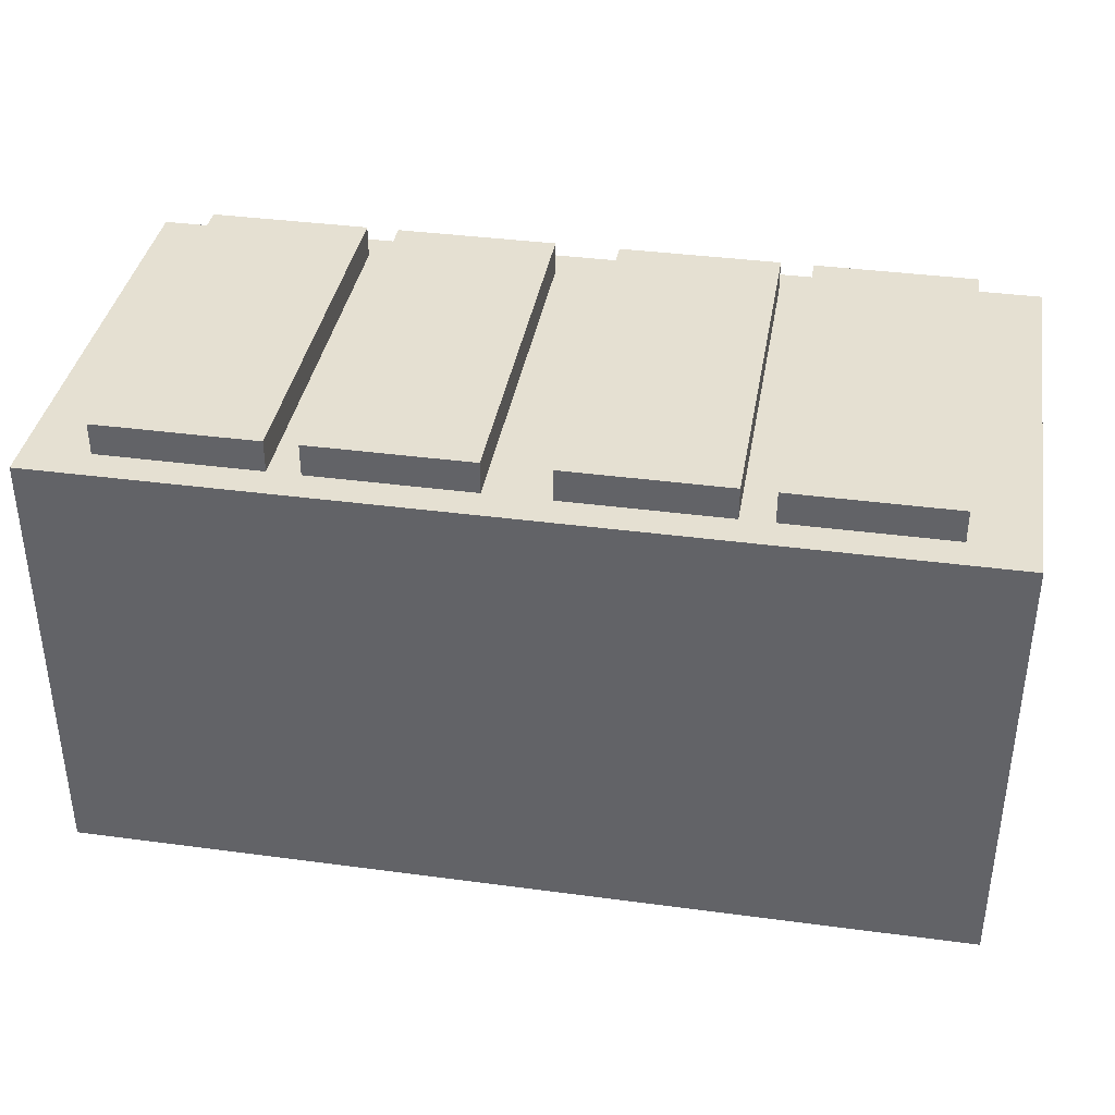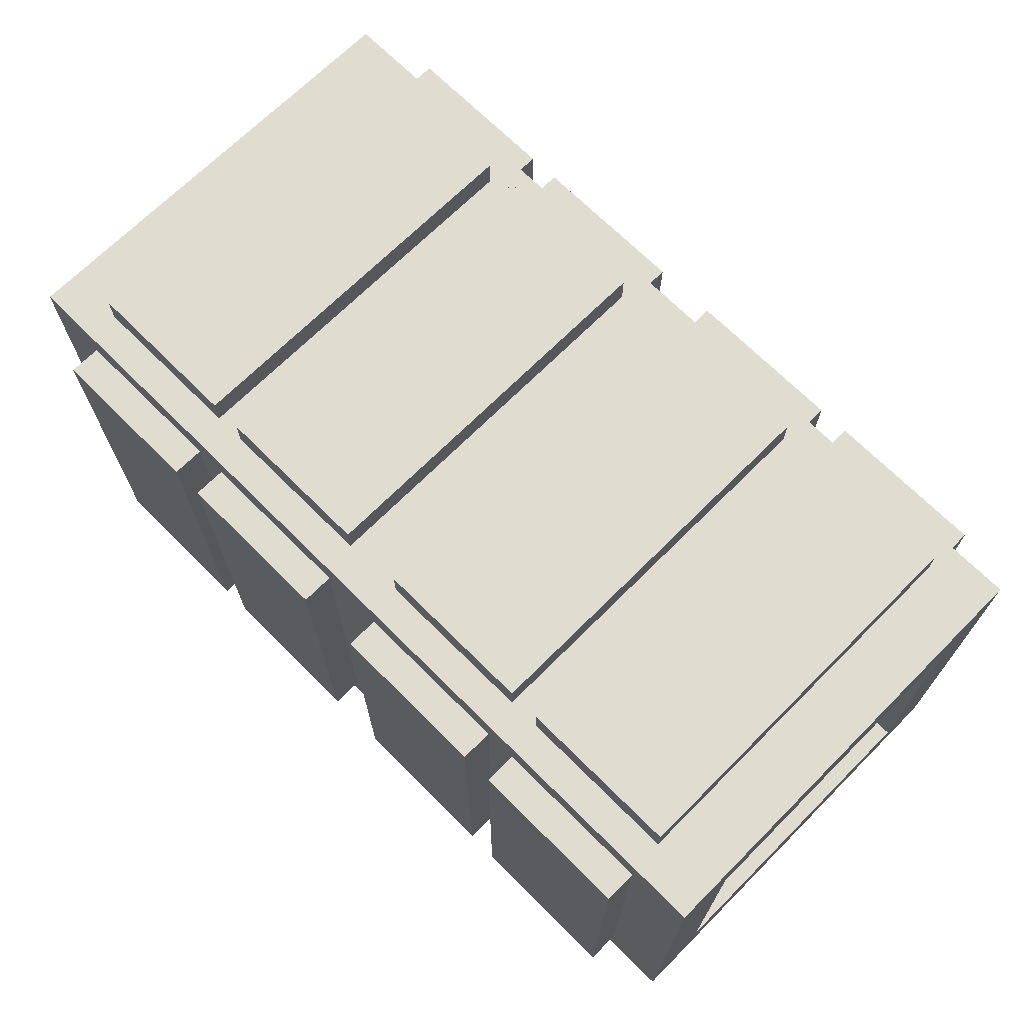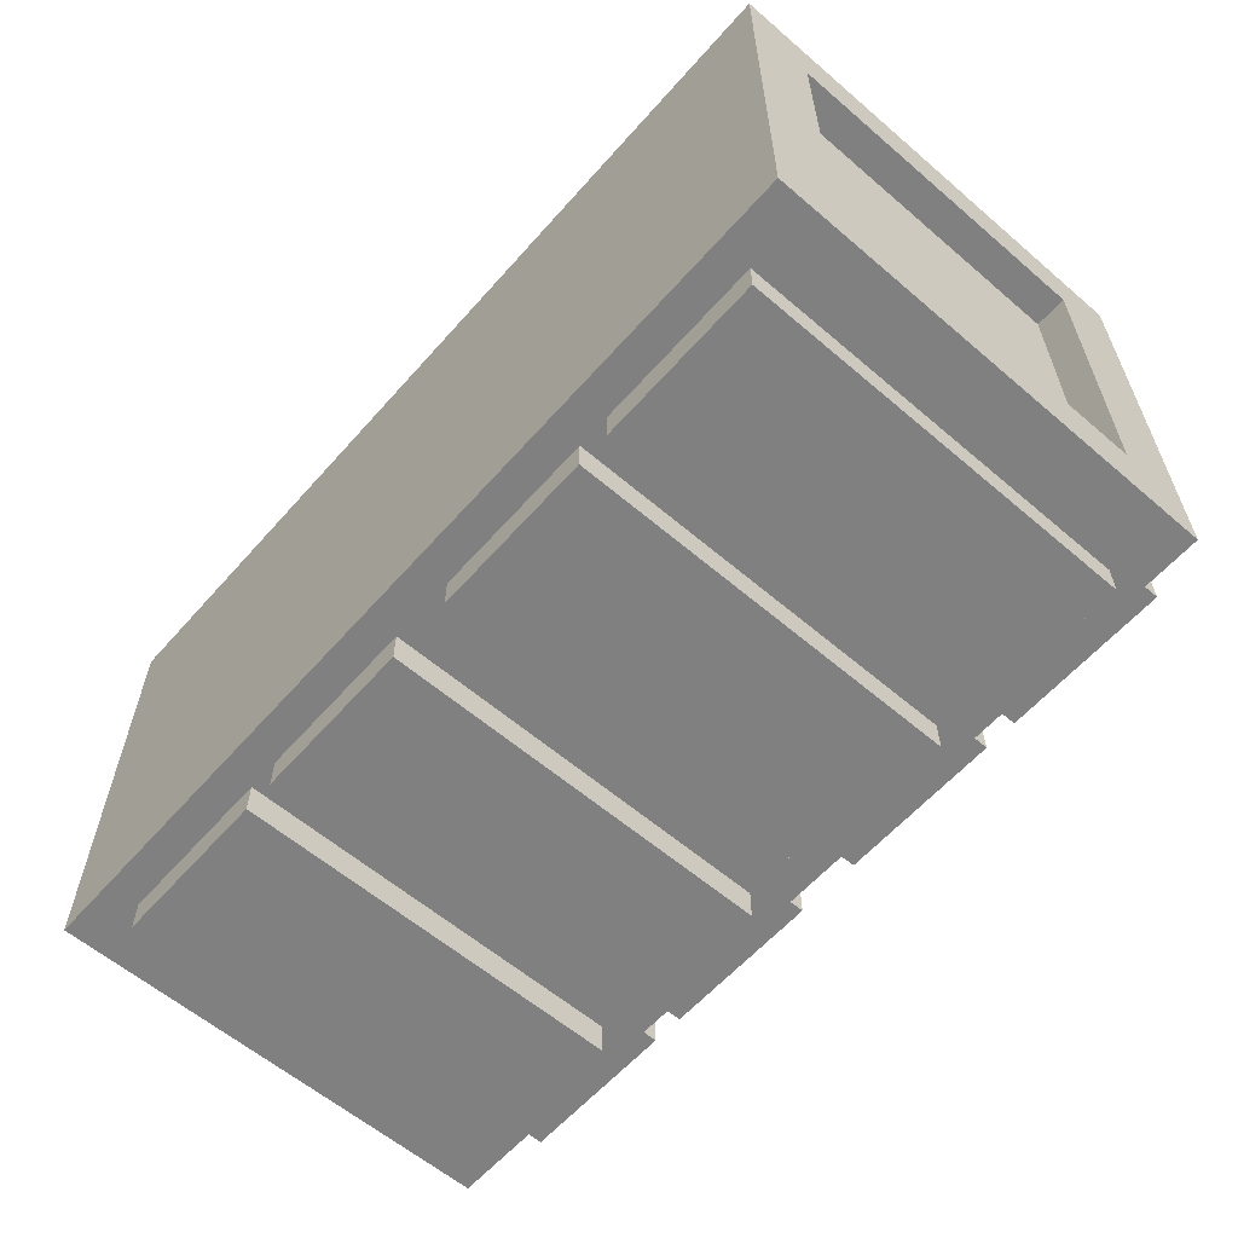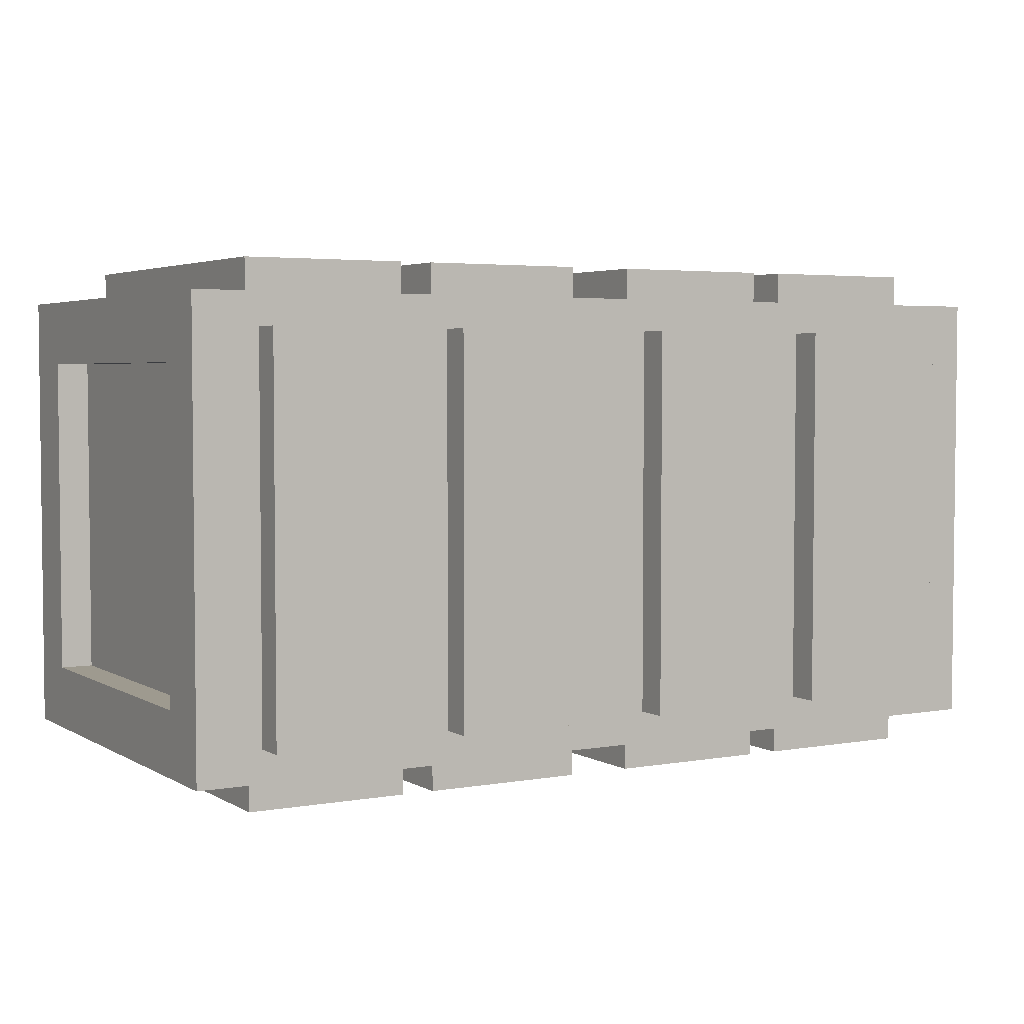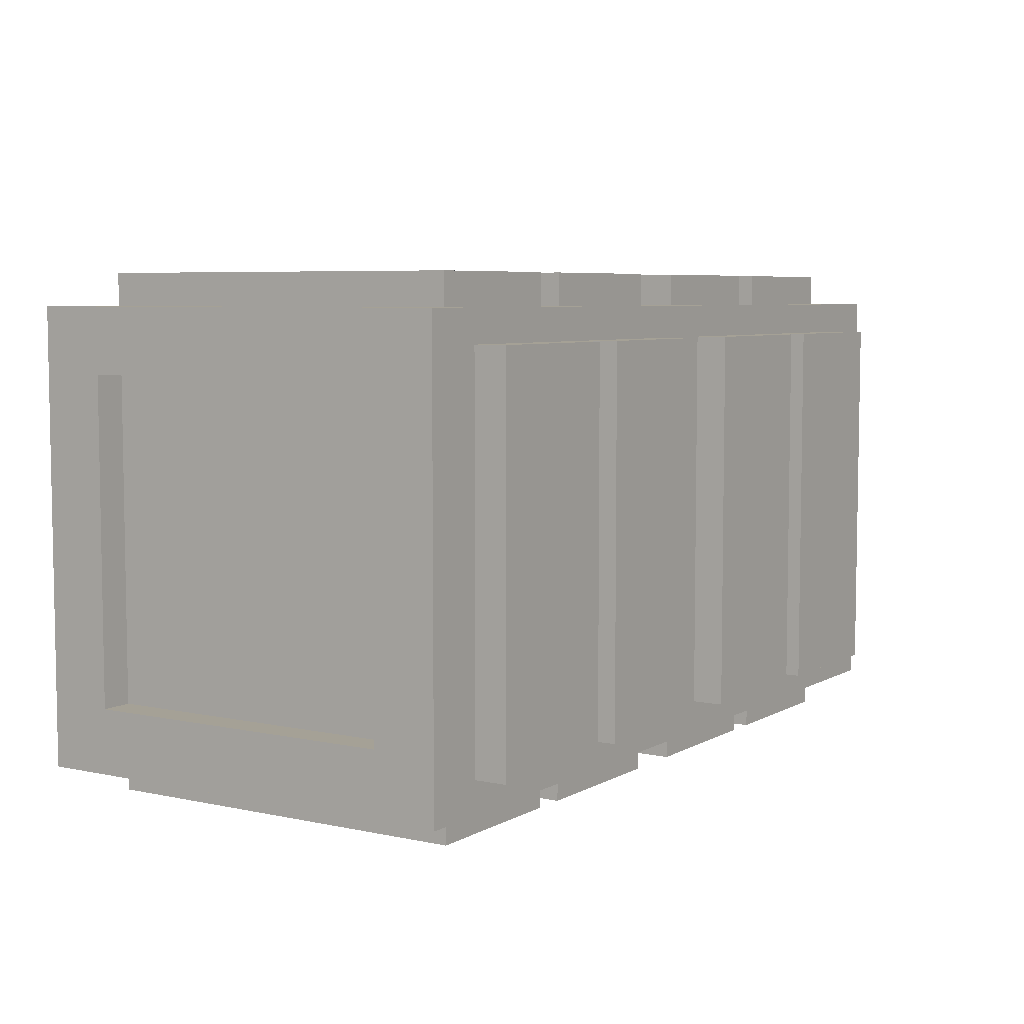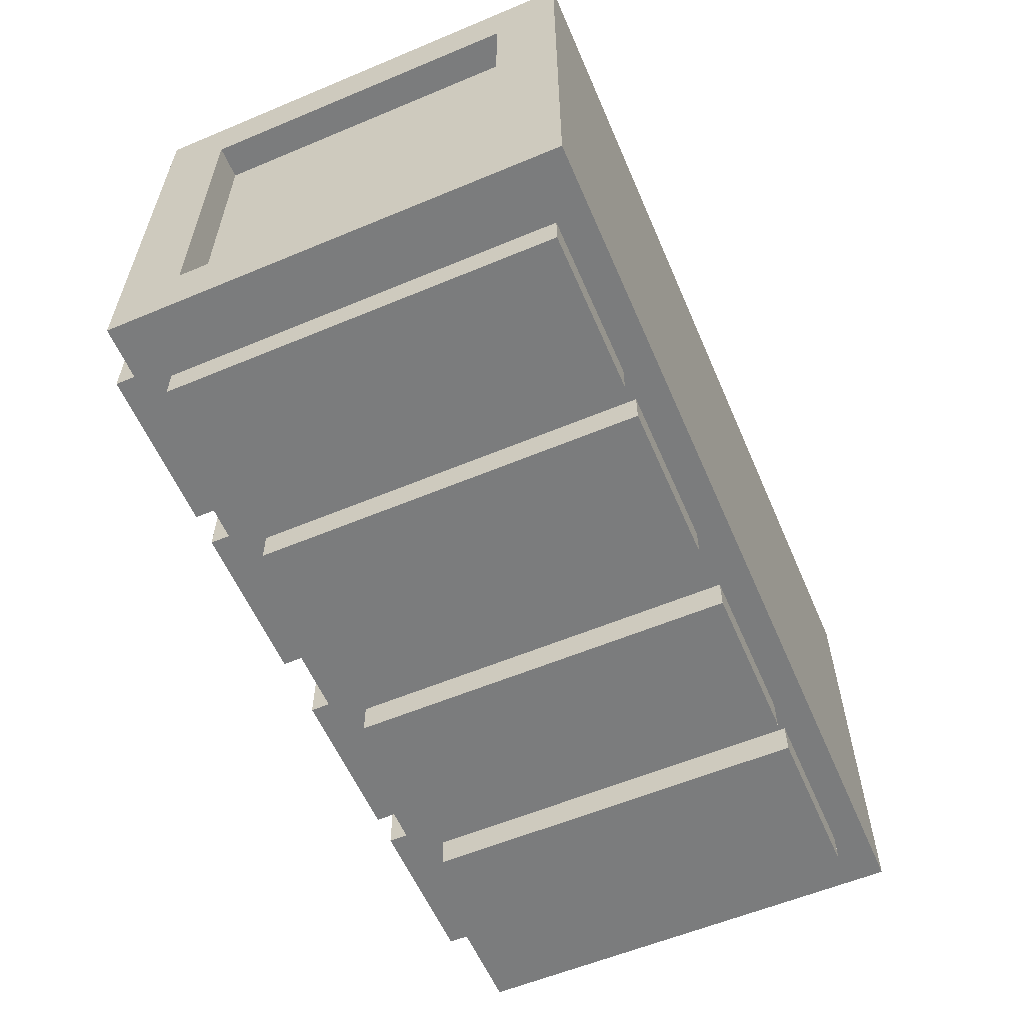
<metadata>
{"format":"obj","ext":"obj","renderer":"f3d","projection":"perspective","resolution":1024,"background":"white","views":[{"elev":37.6,"azim":9.7,"up":"+Z"},{"elev":69.5,"azim":45.0,"up":"+Y"},{"elev":-60.1,"azim":48.8,"up":"+Z"},{"elev":3.8,"azim":149.8,"up":"+Z"},{"elev":6.1,"azim":122.7,"up":"+Z"},{"elev":-58.7,"azim":-66.7,"up":"+Z"}]}
</metadata>
<code>
o Cube.002
v -0.875 0.125 0.3125
v -0.875 0.75 0.3125
v -0.875 0.125 -0.3125
v -0.875 0.75 -0.3125
v 0.875 0.125 0.3125
v 0.875 0.75 0.3125
v 0.875 0.125 -0.3125
v 0.875 0.75 -0.3125
v -0.875 0 -0.4375
v -0.875 0 0.4375
v -0.875 0.875 0.4375
v -0.875 0.875 -0.4375
v 0.875 0.875 -0.4375
v 0.875 0 -0.4375
v 0.875 0 0.4375
v 0.875 0.875 0.4375
v 0.8125 0.75 -0.3125
v 0.8125 0.125 -0.3125
v 0.8125 0.125 0.3125
v 0.8125 0.75 0.3125
v -0.8125 0.125 -0.3125
v -0.8125 0.125 0.3125
v -0.8125 0.75 0.3125
v -0.8125 0.75 -0.3125
v 0.4375 0.875 0.375
v 0.4375 0.875 -0.375
v 0.75 0.875 0.375
v 0.75 0.875 -0.375
v 0.4375 0.9375 0.375
v 0.4375 0.9375 -0.375
v 0.75 0.9375 -0.375
v 0.75 0.9375 0.375
v 0.4375 0.0625 -0.5
v 0.4375 0.8125 -0.5
v 0.75 0.0625 -0.5
v 0.75 0.8125 -0.5
v 0.4375 0.0625 -0.4375
v 0.4375 0.8125 -0.4375
v 0.75 0.8125 -0.4375
v 0.75 0.0625 -0.4375
v 0.4375 0.0625 0.4375
v 0.4375 0.8125 0.4375
v 0.75 0.0625 0.4375
v 0.75 0.8125 0.4375
v 0.4375 0.0625 0.5
v 0.4375 0.8125 0.5
v 0.75 0.8125 0.5
v 0.75 0.0625 0.5
v -0.75 0.875 0.375
v -0.75 0.875 -0.375
v -0.4375 0.875 0.375
v -0.4375 0.875 -0.375
v -0.75 0.9375 0.375
v -0.75 0.9375 -0.375
v -0.4375 0.9375 -0.375
v -0.4375 0.9375 0.375
v -0.375 0.875 0.375
v -0.375 0.875 -0.375
v -0.0625 0.875 0.375
v -0.0625 0.875 -0.375
v -0.375 0.9375 0.375
v -0.375 0.9375 -0.375
v -0.0625 0.9375 -0.375
v -0.0625 0.9375 0.375
v 0.0625 0.875 0.375
v 0.0625 0.875 -0.375
v 0.375 0.875 0.375
v 0.375 0.875 -0.375
v 0.0625 0.9375 0.375
v 0.0625 0.9375 -0.375
v 0.375 0.9375 -0.375
v 0.375 0.9375 0.375
v 0.0625 0.0625 0.4375
v 0.0625 0.8125 0.4375
v 0.375 0.0625 0.4375
v 0.375 0.8125 0.4375
v 0.0625 0.0625 0.5
v 0.0625 0.8125 0.5
v 0.375 0.8125 0.5
v 0.375 0.0625 0.5
v -0.375 0.0625 0.4375
v -0.375 0.8125 0.4375
v -0.0625 0.0625 0.4375
v -0.0625 0.8125 0.4375
v -0.375 0.0625 0.5
v -0.375 0.8125 0.5
v -0.0625 0.8125 0.5
v -0.0625 0.0625 0.5
v -0.75 0.0625 0.4375
v -0.75 0.8125 0.4375
v -0.4375 0.0625 0.4375
v -0.4375 0.8125 0.4375
v -0.75 0.0625 0.5
v -0.75 0.8125 0.5
v -0.4375 0.8125 0.5
v -0.4375 0.0625 0.5
v 0.0625 0.0625 -0.5
v 0.0625 0.8125 -0.5
v 0.375 0.0625 -0.5
v 0.375 0.8125 -0.5
v 0.0625 0.0625 -0.4375
v 0.0625 0.8125 -0.4375
v 0.375 0.8125 -0.4375
v 0.375 0.0625 -0.4375
v -0.375 0.0625 -0.5
v -0.375 0.8125 -0.5
v -0.0625 0.0625 -0.5
v -0.0625 0.8125 -0.5
v -0.375 0.0625 -0.4375
v -0.375 0.8125 -0.4375
v -0.0625 0.8125 -0.4375
v -0.0625 0.0625 -0.4375
v -0.75 0.0625 -0.5
v -0.75 0.8125 -0.5
v -0.4375 0.0625 -0.5
v -0.4375 0.8125 -0.5
v -0.75 0.0625 -0.4375
v -0.75 0.8125 -0.4375
v -0.4375 0.8125 -0.4375
v -0.4375 0.0625 -0.4375
f 15 14 7 5
f 12 4 2 11
f 6 16 15 5
f 14 9 12 13
f 17 8 6 20
f 10 15 16 11
f 10 9 14 15
f 16 13 12 11
f 19 18 17 20
f 13 8 7 14
f 1 3 9 10
f 1 10 11 2
f 9 3 4 12
f 18 7 8 17
f 20 6 5 19
f 19 5 7 18
f 21 22 23 24
f 21 3 1 22
f 24 4 3 21
f 22 1 2 23
f 32 31 30 29
f 32 27 28 31
f 29 25 27 32
f 30 26 25 29
f 31 28 26 30
f 34 36 35 33
f 40 35 36 39
f 37 33 35 40
f 38 34 33 37
f 39 36 34 38
f 48 47 46 45
f 48 43 44 47
f 45 41 43 48
f 46 42 41 45
f 47 44 42 46
f 23 2 4 24
f 6 8 13 16
f 56 55 54 53
f 56 51 52 55
f 53 49 51 56
f 54 50 49 53
f 55 52 50 54
f 64 63 62 61
f 64 59 60 63
f 61 57 59 64
f 62 58 57 61
f 63 60 58 62
f 72 71 70 69
f 72 67 68 71
f 69 65 67 72
f 70 66 65 69
f 71 68 66 70
f 80 79 78 77
f 80 75 76 79
f 77 73 75 80
f 78 74 73 77
f 79 76 74 78
f 88 87 86 85
f 88 83 84 87
f 85 81 83 88
f 86 82 81 85
f 87 84 82 86
f 96 95 94 93
f 96 91 92 95
f 93 89 91 96
f 94 90 89 93
f 95 92 90 94
f 98 100 99 97
f 104 99 100 103
f 101 97 99 104
f 102 98 97 101
f 103 100 98 102
f 106 108 107 105
f 112 107 108 111
f 109 105 107 112
f 110 106 105 109
f 111 108 106 110
f 114 116 115 113
f 120 115 116 119
f 117 113 115 120
f 118 114 113 117
f 119 116 114 118

</code>
